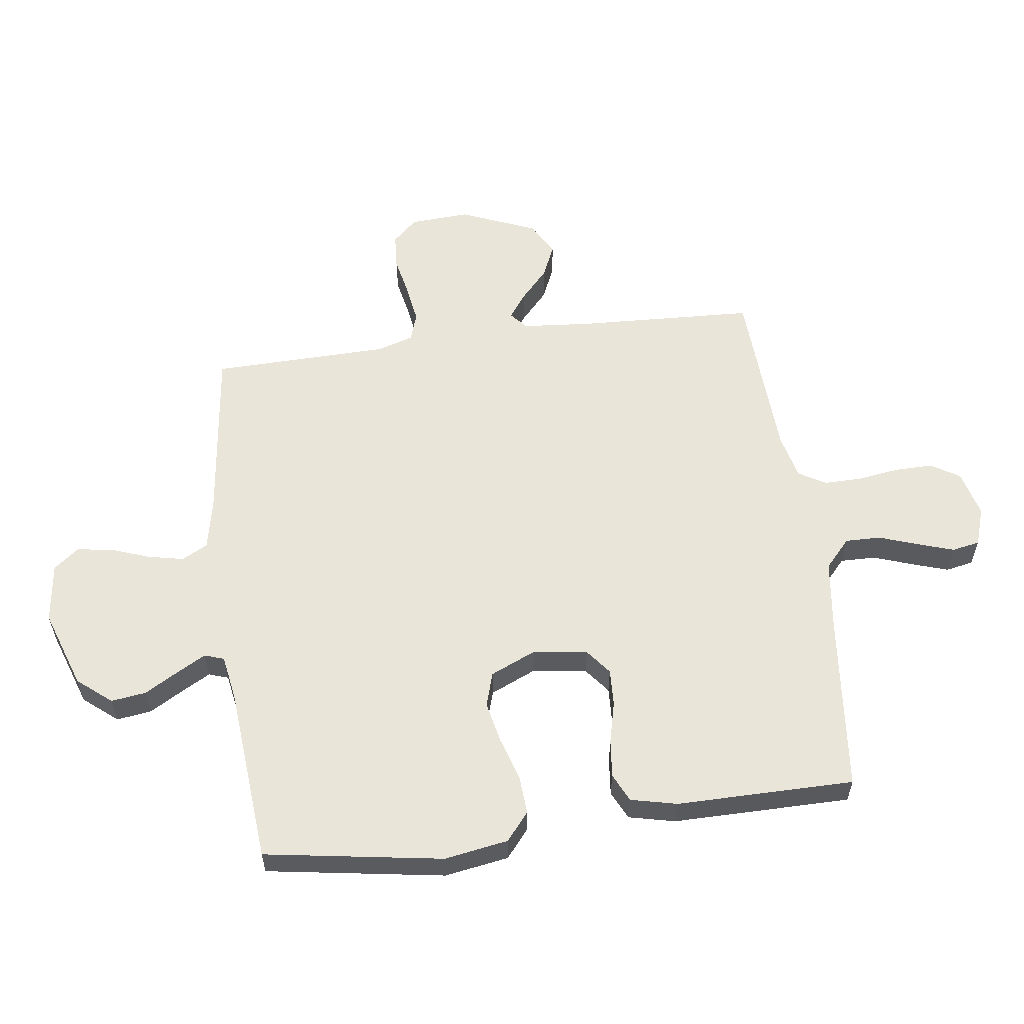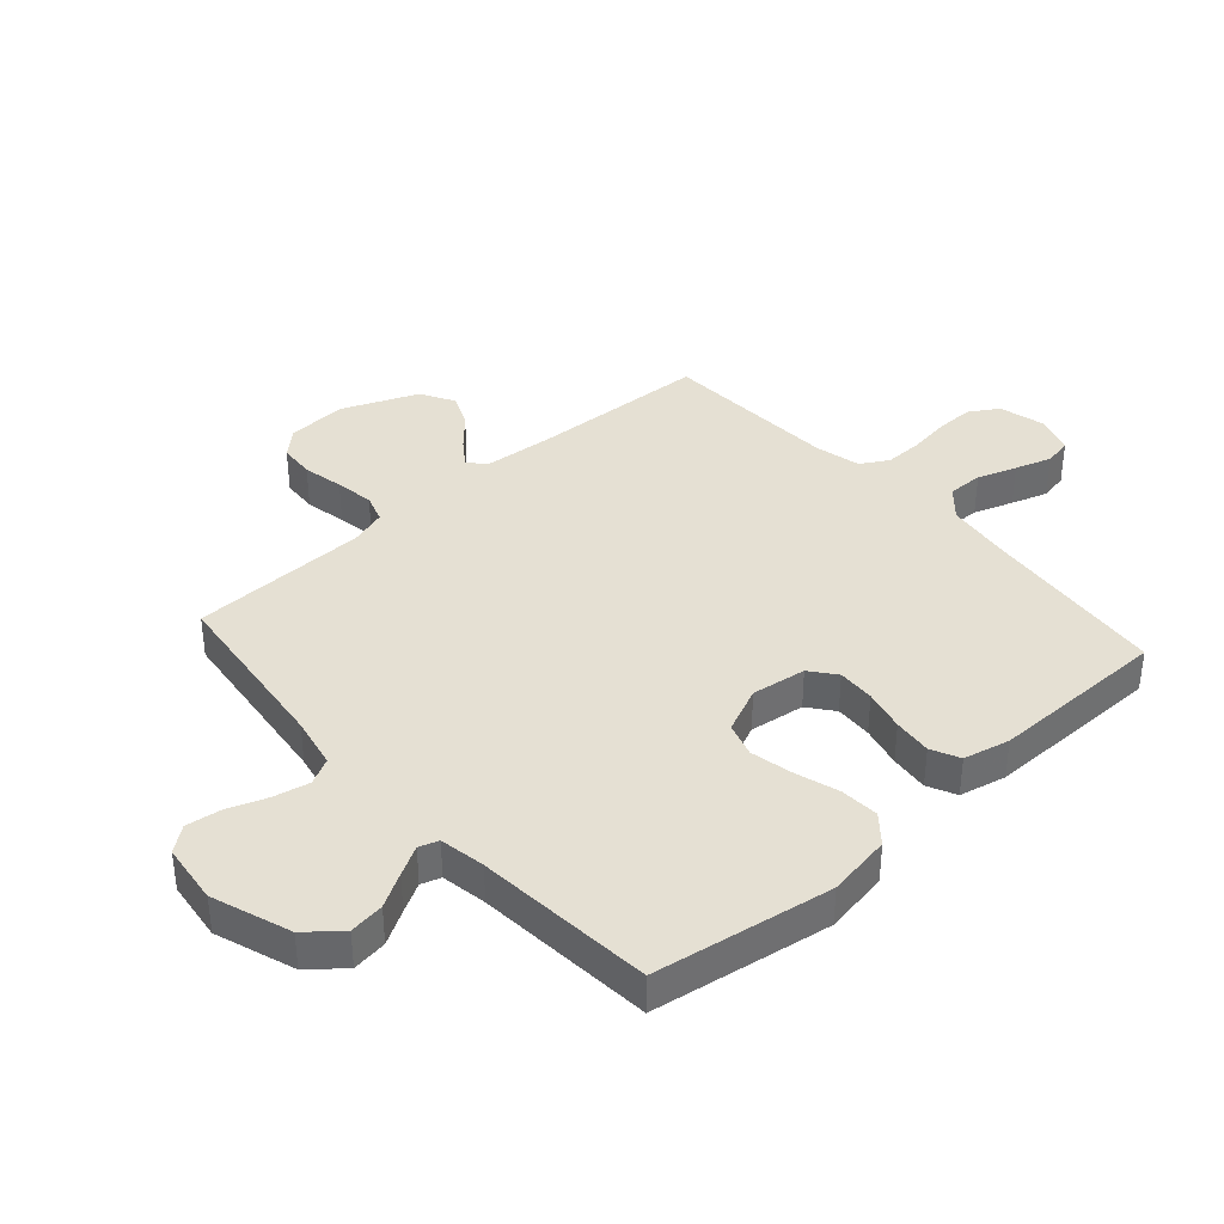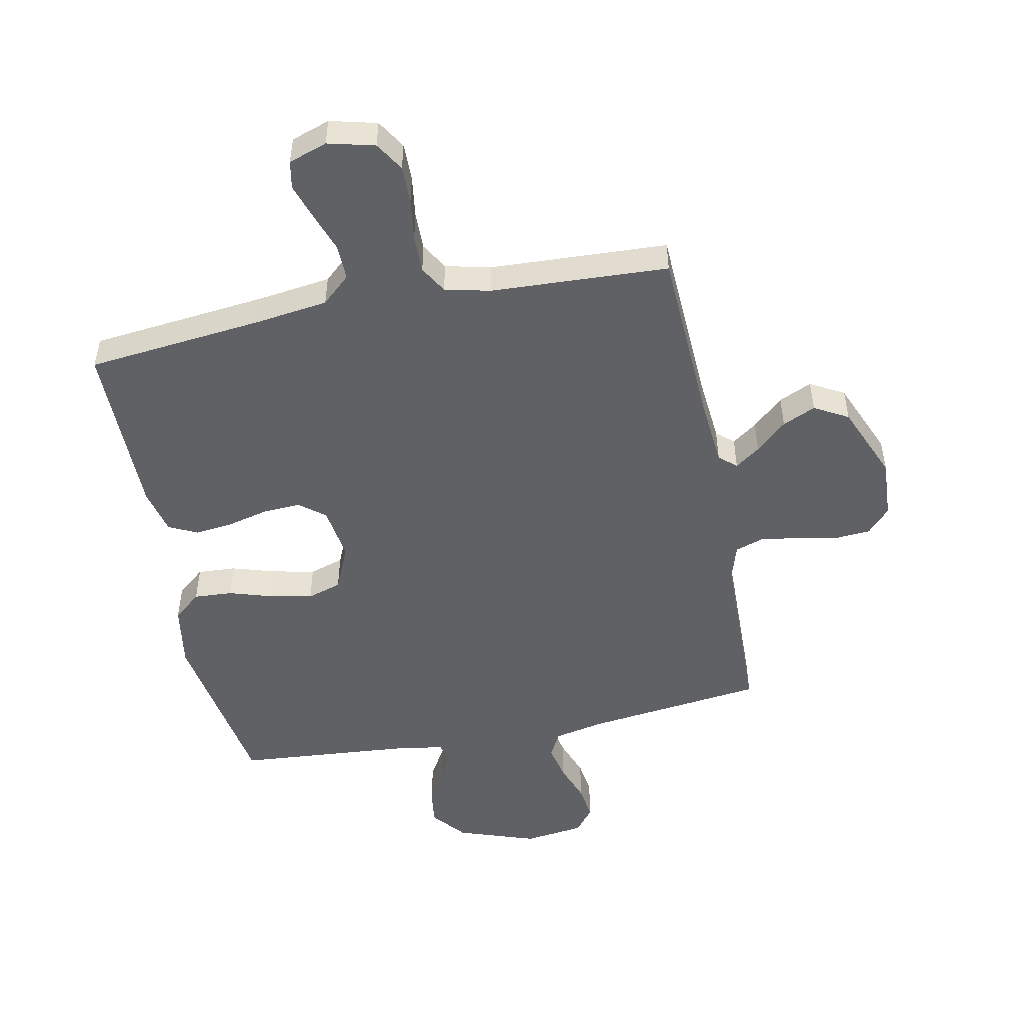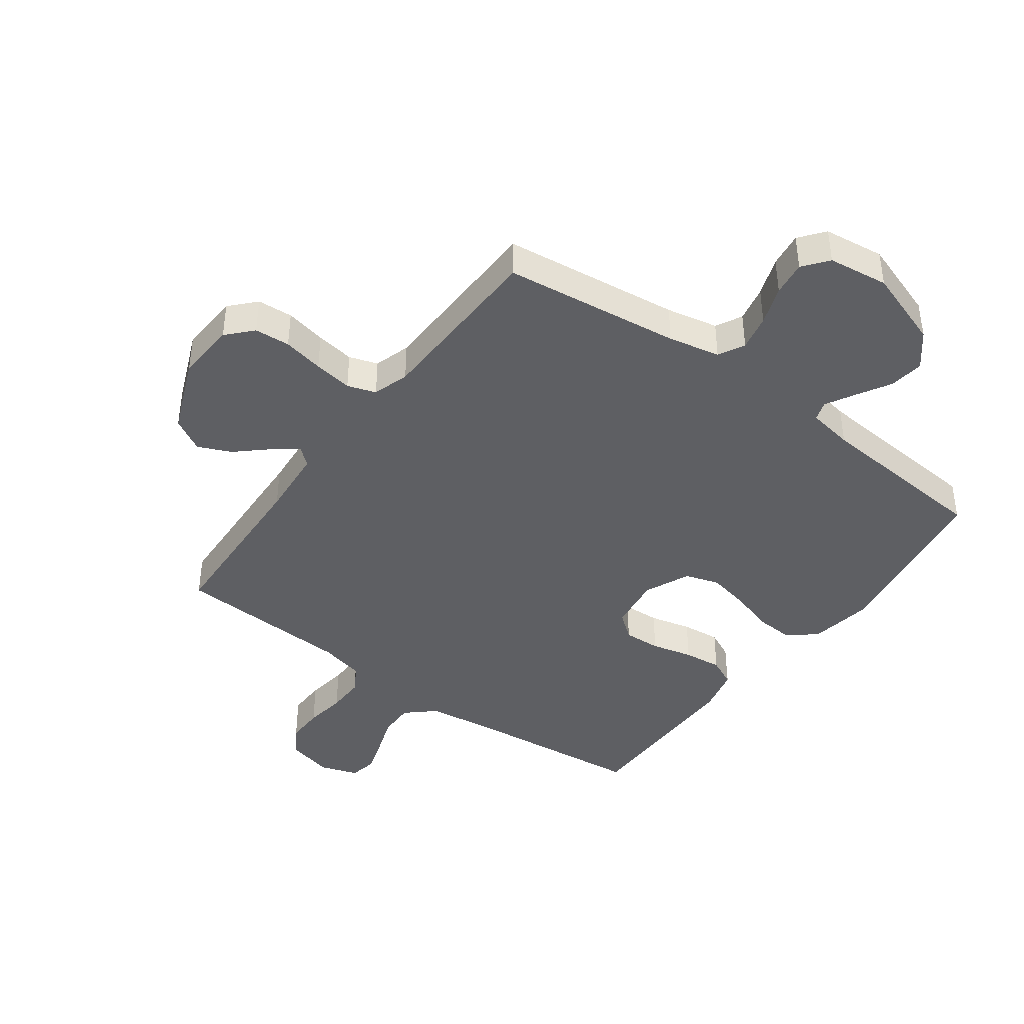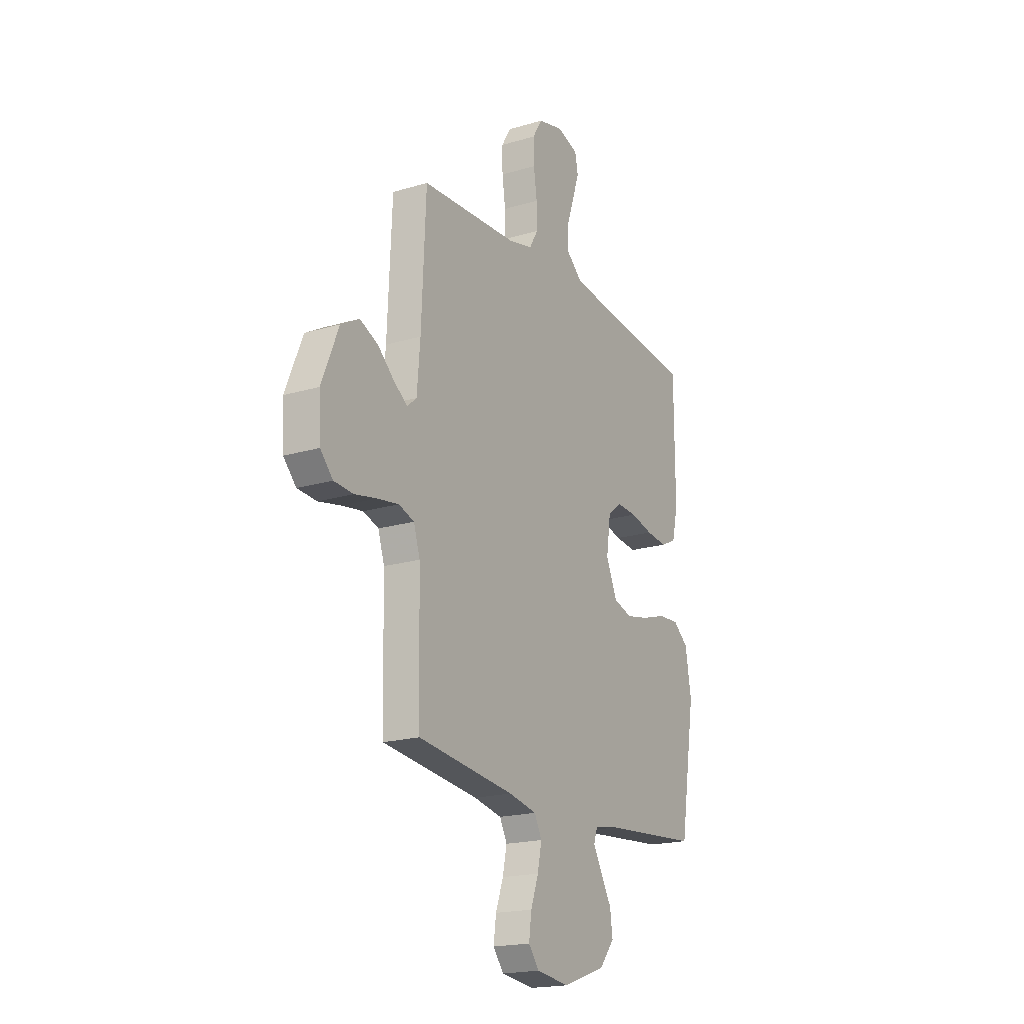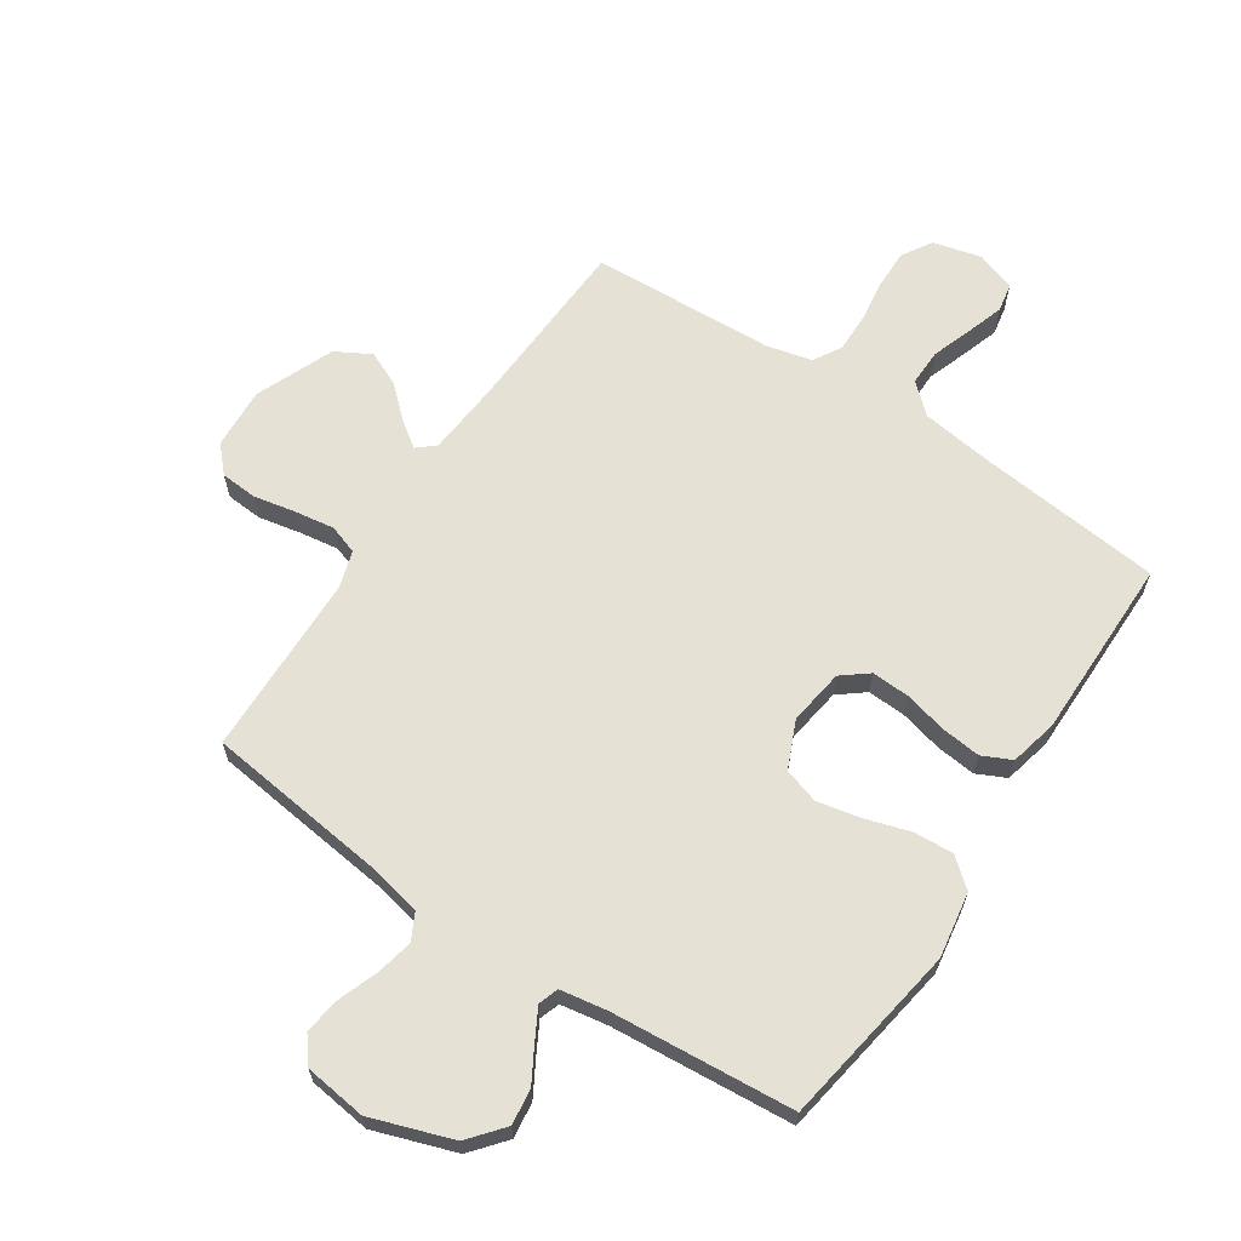
<metadata>
{"format":"obj","ext":"obj","renderer":"f3d","projection":"perspective","resolution":1024,"background":"white","views":[{"elev":57.8,"azim":-97.6,"up":"+Y"},{"elev":38.1,"azim":-131.7,"up":"+Y"},{"elev":-49.9,"azim":11.5,"up":"+Y"},{"elev":-41.6,"azim":143.7,"up":"+Y"},{"elev":-19.2,"azim":119.4,"up":"+Z"},{"elev":64.6,"azim":-146.3,"up":"+Y"}]}
</metadata>
<code>
v -0.5 0.07 0.5
v -0.2 0.07 0.531
v -0.078 0.07 0.547
v -0.03 0.07 0.59
v -0.031 0.07 0.65
v -0.054 0.07 0.716
v -0.074 0.07 0.777
v -0.065 0.07 0.824
v 0 0.07 0.846
v 0.079 0.07 0.826
v 0.109 0.07 0.777
v 0.108 0.07 0.713
v 0.098 0.07 0.643
v 0.097 0.07 0.579
v 0.124 0.07 0.533
v 0.2 0.07 0.515
v 0.5 0.07 0.5
v 0.514 0.07 0.2
v 0.524 0.07 0.083
v 0.553 0.07 0.058
v 0.595 0.07 0.088
v 0.647 0.07 0.135
v 0.703 0.07 0.16
v 0.76 0.07 0.128
v 0.813 0.07 0
v 0.807 0.07 -0.101
v 0.768 0.07 -0.143
v 0.708 0.07 -0.147
v 0.639 0.07 -0.133
v 0.574 0.07 -0.123
v 0.526 0.07 -0.139
v 0.507 0.07 -0.2
v 0.5 0.07 -0.5
v 0.2 0.07 -0.536
v 0.113 0.07 -0.554
v 0.09 0.07 -0.598
v 0.103 0.07 -0.659
v 0.127 0.07 -0.725
v 0.135 0.07 -0.784
v 0.102 0.07 -0.826
v 0 0.07 -0.839
v -0.133 0.07 -0.793
v -0.18 0.07 -0.736
v -0.172 0.07 -0.677
v -0.139 0.07 -0.62
v -0.112 0.07 -0.571
v -0.123 0.07 -0.538
v -0.2 0.07 -0.525
v -0.5 0.07 -0.5
v -0.548 0.07 -0.2
v -0.53 0.07 -0.092
v -0.483 0.07 -0.053
v -0.418 0.07 -0.057
v -0.344 0.07 -0.08
v -0.273 0.07 -0.095
v -0.215 0.07 -0.077
v -0.181 0.07 0
v -0.194 0.07 0.092
v -0.237 0.07 0.126
v -0.3 0.07 0.123
v -0.37 0.07 0.106
v -0.435 0.07 0.099
v -0.483 0.07 0.122
v -0.501 0.07 0.2
v -0.5 0 0.5
v -0.2 0 0.531
v -0.078 0 0.547
v -0.03 0 0.59
v -0.031 0 0.65
v -0.054 0 0.716
v -0.074 0 0.777
v -0.065 0 0.824
v 0 0 0.846
v 0.079 0 0.826
v 0.109 0 0.777
v 0.108 0 0.713
v 0.098 0 0.643
v 0.097 0 0.579
v 0.124 0 0.533
v 0.2 0 0.515
v 0.5 0 0.5
v 0.514 0 0.2
v 0.524 0 0.083
v 0.553 0 0.058
v 0.595 0 0.088
v 0.647 0 0.135
v 0.703 0 0.16
v 0.76 0 0.128
v 0.813 0 0
v 0.807 0 -0.101
v 0.768 0 -0.143
v 0.708 0 -0.147
v 0.639 0 -0.133
v 0.574 0 -0.123
v 0.526 0 -0.139
v 0.507 0 -0.2
v 0.5 0 -0.5
v 0.2 0 -0.536
v 0.113 0 -0.554
v 0.09 0 -0.598
v 0.103 0 -0.659
v 0.127 0 -0.725
v 0.135 0 -0.784
v 0.102 0 -0.826
v 0 0 -0.839
v -0.133 0 -0.793
v -0.18 0 -0.736
v -0.172 0 -0.677
v -0.139 0 -0.62
v -0.112 0 -0.571
v -0.123 0 -0.538
v -0.2 0 -0.525
v -0.5 0 -0.5
v -0.548 0 -0.2
v -0.53 0 -0.092
v -0.483 0 -0.053
v -0.418 0 -0.057
v -0.344 0 -0.08
v -0.273 0 -0.095
v -0.215 0 -0.077
v -0.181 0 0
v -0.194 0 0.092
v -0.237 0 0.126
v -0.3 0 0.123
v -0.37 0 0.106
v -0.435 0 0.099
v -0.483 0 0.122
v -0.501 0 0.2
f 64 1 2
f 63 64 2
f 62 63 2
f 61 62 2
f 60 61 2
f 59 60 2 3
f 58 59 3 4
f 57 58 4
f 52 53 54
f 51 52 54
f 50 51 54
f 49 50 54
f 48 49 54
f 47 48 54 55
f 43 44 45
f 42 43 45
f 41 42 45
f 40 41 45
f 39 40 45
f 38 39 45
f 37 38 45
f 36 37 45 46
f 35 36 46 47
f 32 33 34
f 47 55 56
f 35 47 56
f 34 35 56
f 32 34 56
f 31 32 56
f 27 28 29
f 26 27 29
f 25 26 29
f 24 25 29
f 23 24 29
f 22 23 29
f 21 22 29
f 20 21 29 30
f 16 17 18
f 15 16 18 19
f 11 12 13
f 10 11 13
f 9 10 13
f 8 9 13
f 7 8 13
f 6 7 13
f 5 6 13
f 4 5 13 14
f 57 4 14 15
f 31 56 57
f 30 31 57
f 20 30 57
f 19 20 57
f 15 19 57
f 66 65 128
f 66 128 127
f 66 127 126
f 66 126 125
f 66 125 124
f 67 66 124 123
f 68 67 123 122
f 68 122 121
f 118 117 116
f 118 116 115
f 118 115 114
f 118 114 113
f 118 113 112
f 119 118 112 111
f 109 108 107
f 109 107 106
f 109 106 105
f 109 105 104
f 109 104 103
f 109 103 102
f 109 102 101
f 110 109 101 100
f 111 110 100 99
f 98 97 96
f 120 119 111
f 120 111 99
f 120 99 98
f 120 98 96
f 120 96 95
f 93 92 91
f 93 91 90
f 93 90 89
f 93 89 88
f 93 88 87
f 93 87 86
f 93 86 85
f 94 93 85 84
f 82 81 80
f 83 82 80 79
f 77 76 75
f 77 75 74
f 77 74 73
f 77 73 72
f 77 72 71
f 77 71 70
f 77 70 69
f 78 77 69 68
f 79 78 68 121
f 121 120 95
f 121 95 94
f 121 94 84
f 121 84 83
f 121 83 79
f 1 65 66 2
f 2 66 67 3
f 3 67 68 4
f 4 68 69 5
f 5 69 70 6
f 6 70 71 7
f 7 71 72 8
f 8 72 73 9
f 9 73 74 10
f 10 74 75 11
f 11 75 76 12
f 12 76 77 13
f 13 77 78 14
f 14 78 79 15
f 15 79 80 16
f 16 80 81 17
f 17 81 82 18
f 18 82 83 19
f 19 83 84 20
f 20 84 85 21
f 21 85 86 22
f 22 86 87 23
f 23 87 88 24
f 24 88 89 25
f 25 89 90 26
f 26 90 91 27
f 27 91 92 28
f 28 92 93 29
f 29 93 94 30
f 30 94 95 31
f 31 95 96 32
f 32 96 97 33
f 33 97 98 34
f 34 98 99 35
f 35 99 100 36
f 36 100 101 37
f 37 101 102 38
f 38 102 103 39
f 39 103 104 40
f 40 104 105 41
f 41 105 106 42
f 42 106 107 43
f 43 107 108 44
f 44 108 109 45
f 45 109 110 46
f 46 110 111 47
f 47 111 112 48
f 48 112 113 49
f 49 113 114 50
f 50 114 115 51
f 51 115 116 52
f 52 116 117 53
f 53 117 118 54
f 54 118 119 55
f 55 119 120 56
f 56 120 121 57
f 57 121 122 58
f 58 122 123 59
f 59 123 124 60
f 60 124 125 61
f 61 125 126 62
f 62 126 127 63
f 63 127 128 64
f 64 128 65 1

</code>
